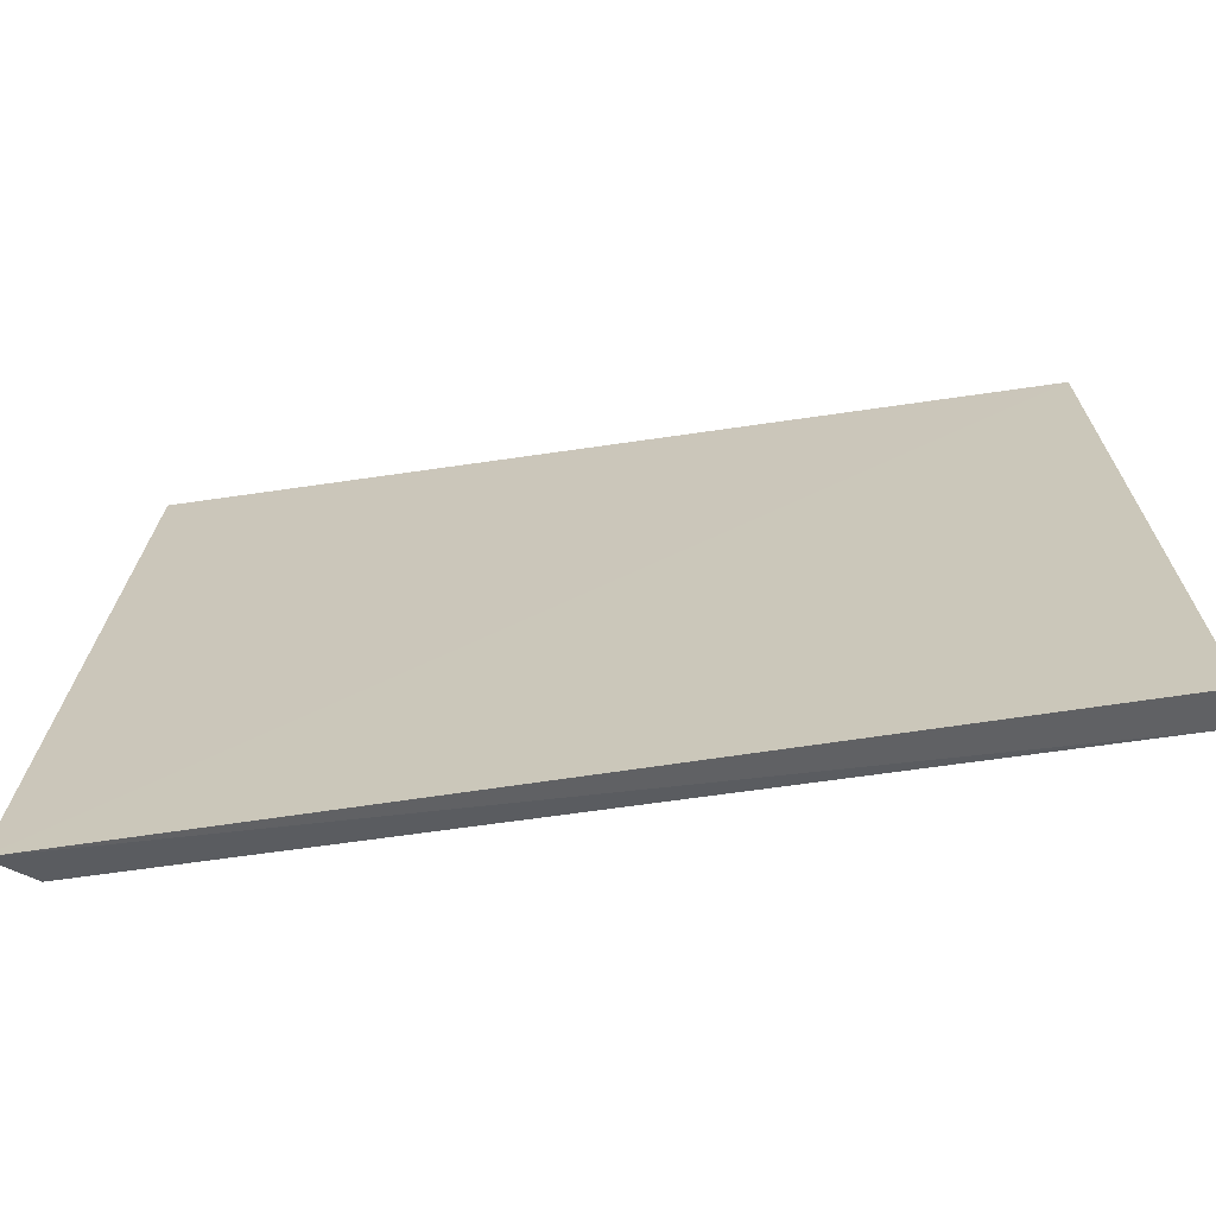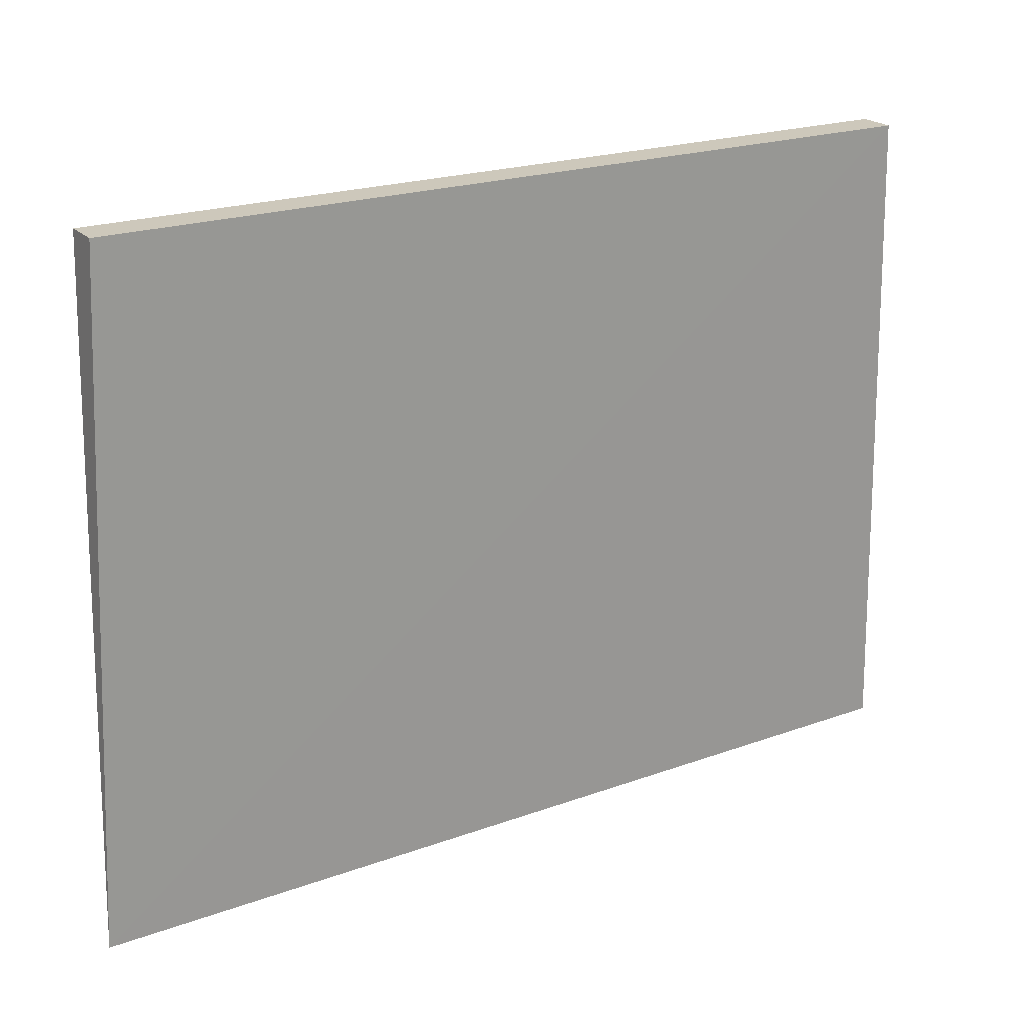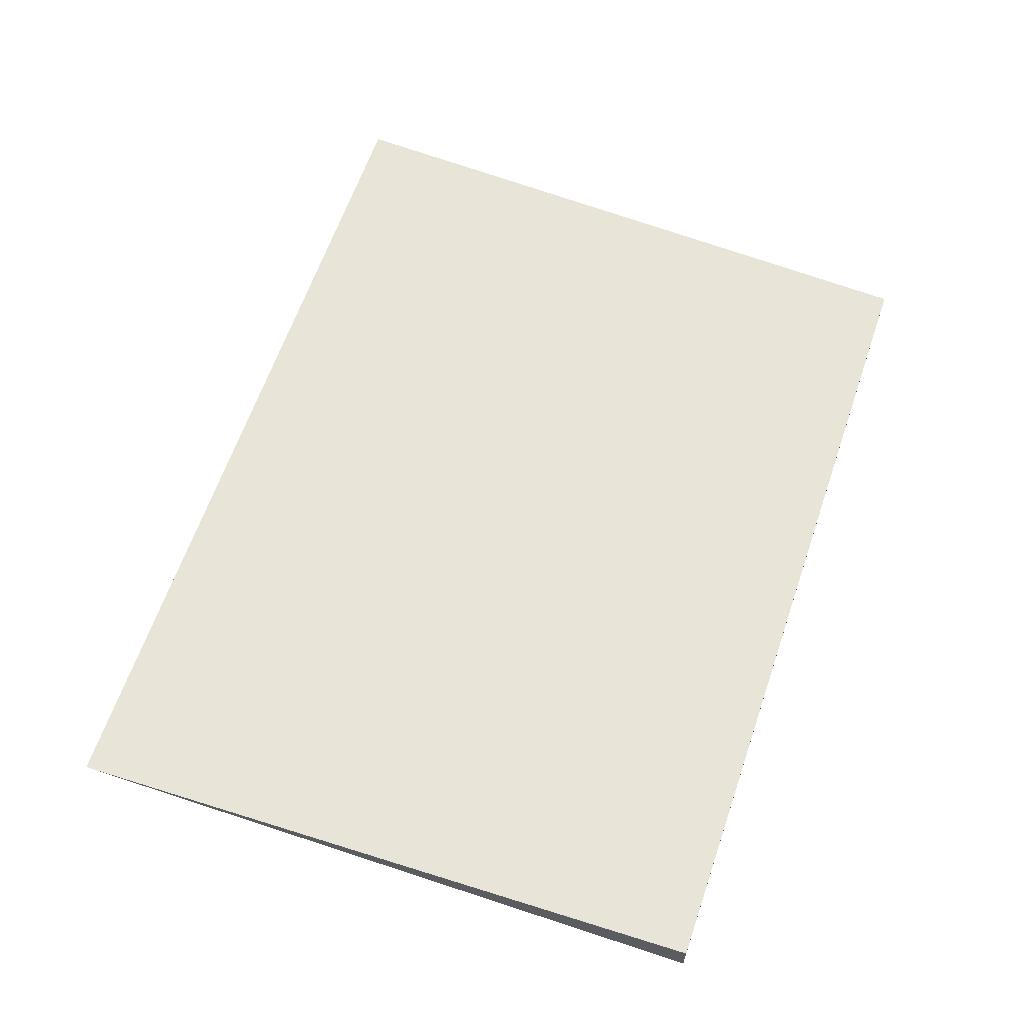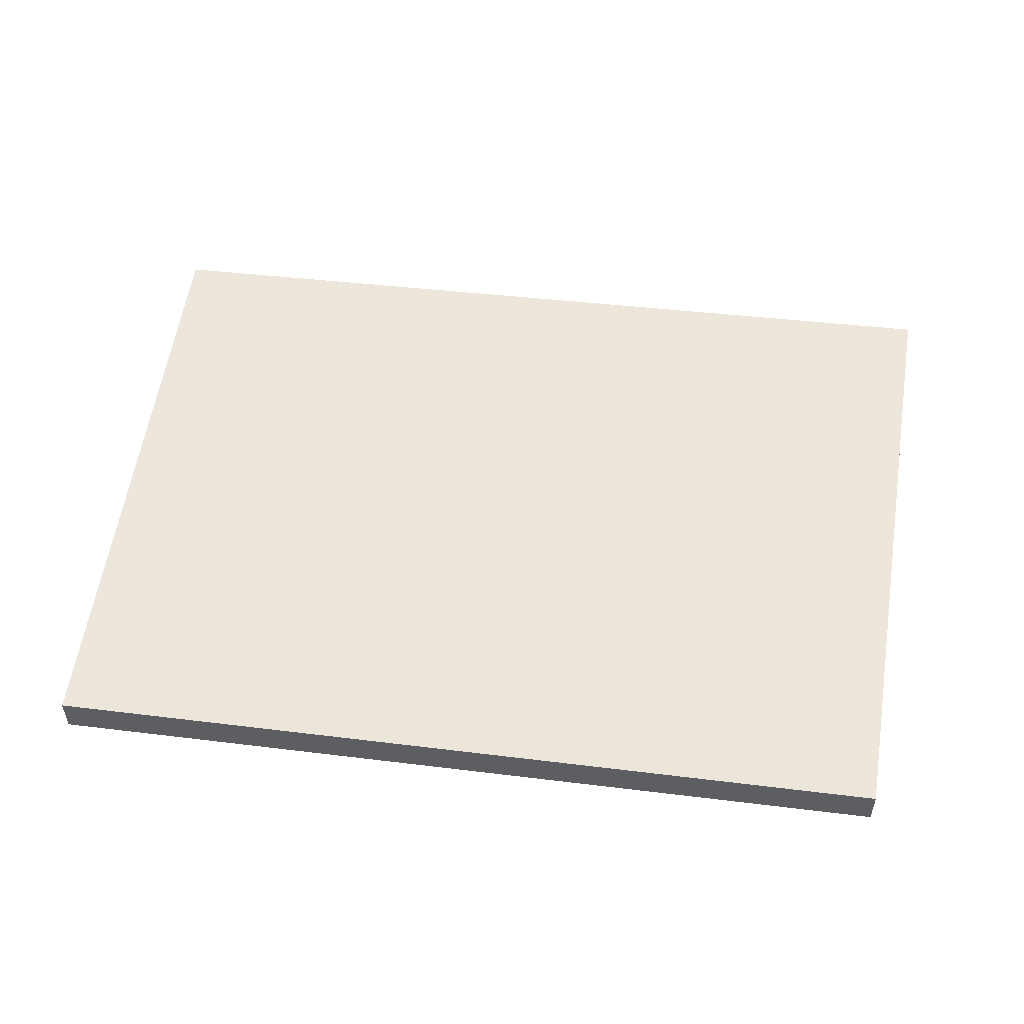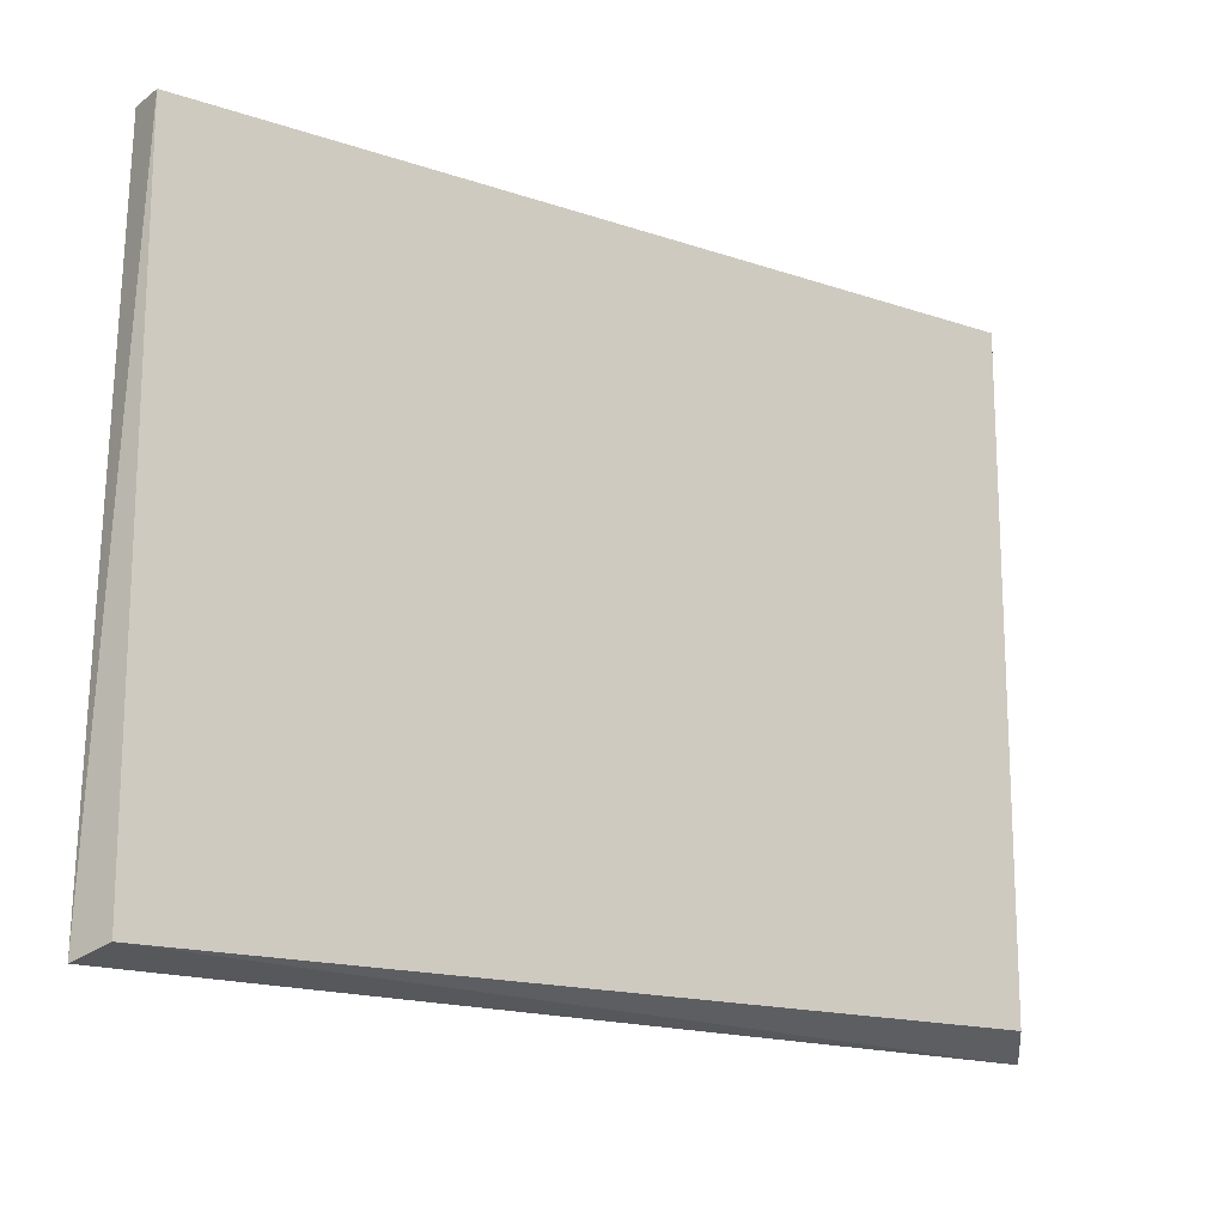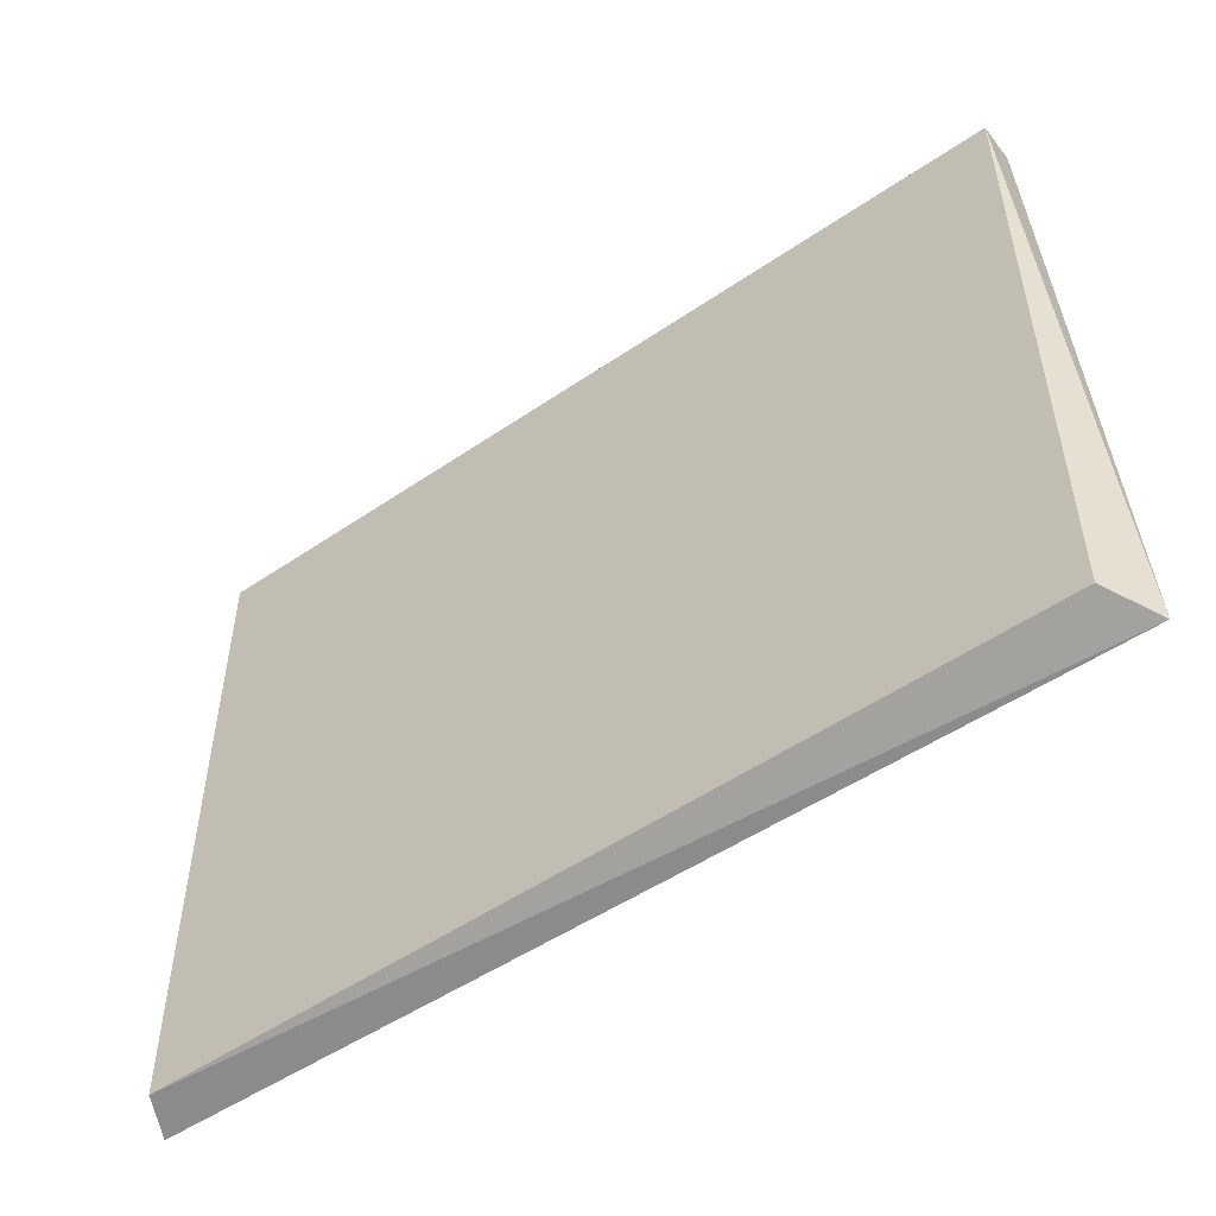
<metadata>
{"format":"obj","ext":"obj","renderer":"f3d","projection":"perspective","resolution":1024,"background":"white","views":[{"elev":-66.1,"azim":8.3,"up":"+Y"},{"elev":21.8,"azim":-31.3,"up":"+Y"},{"elev":61.3,"azim":109.0,"up":"+Z"},{"elev":51.3,"azim":-172.4,"up":"+Z"},{"elev":-16.1,"azim":145.0,"up":"+Y"},{"elev":-52.2,"azim":-143.6,"up":"+Y"}]}
</metadata>
<code>
v -0.2097 -0.1802 -0.002118
v -0.01483 -0.0319 0.006355
v -0.01483 -0.0319 -0.002118
v -0.01129 -0.1829 0.006509
v -0.2097 -0.0319 0.006355
v -0.2168 -0.1856 0.006664
v -0.01483 -0.1802 -0.002118
v -0.2097 -0.0319 -0.002118
f 1 6 8
f 3 2 4
f 2 3 5
f 2 5 6
f 4 2 6
f 6 1 7
f 1 3 7
f 3 4 7
f 4 6 7
f 3 1 8
f 5 3 8
f 6 5 8

</code>
